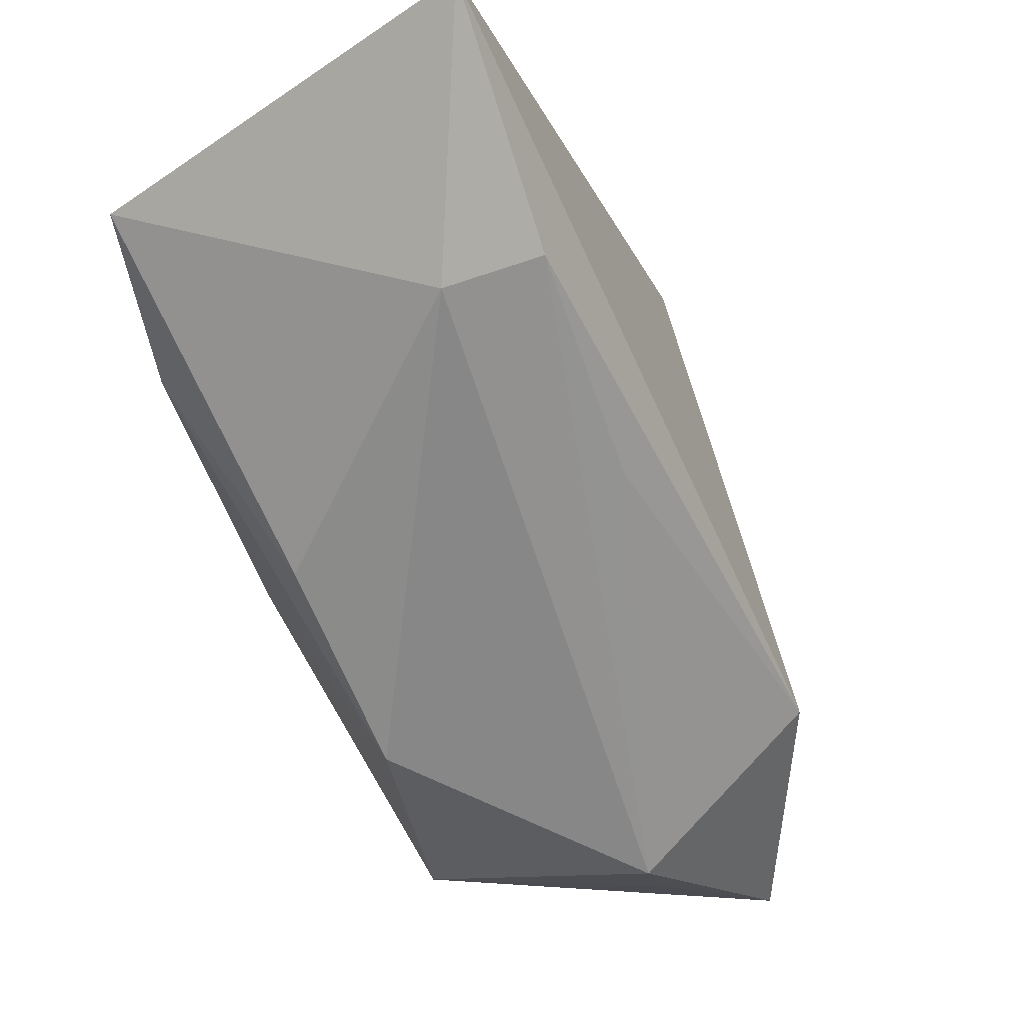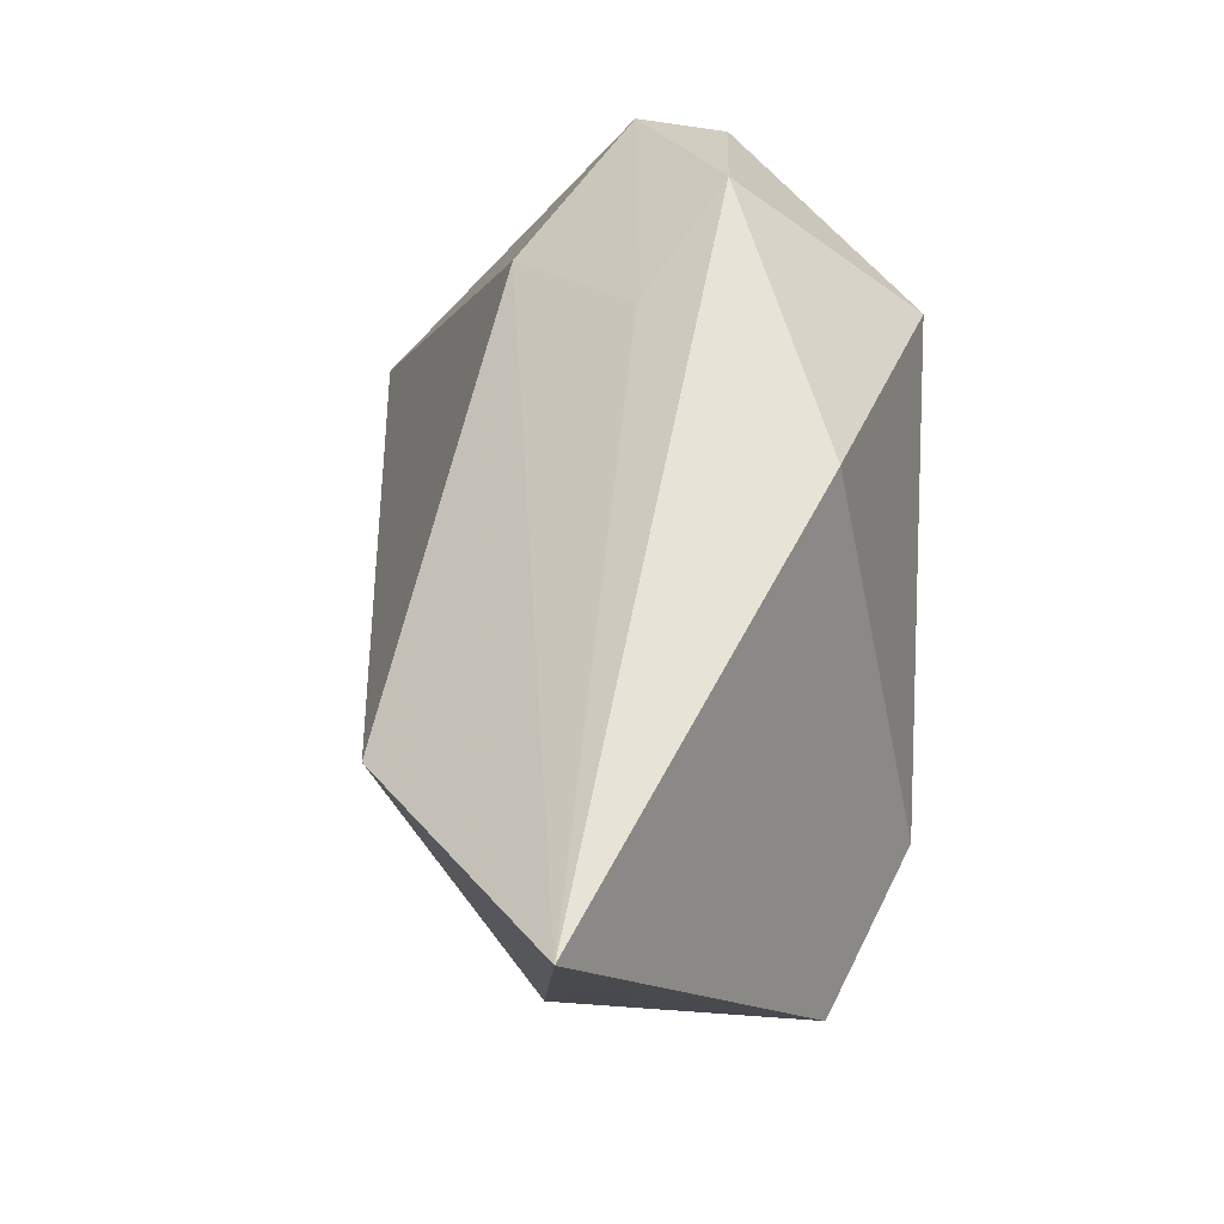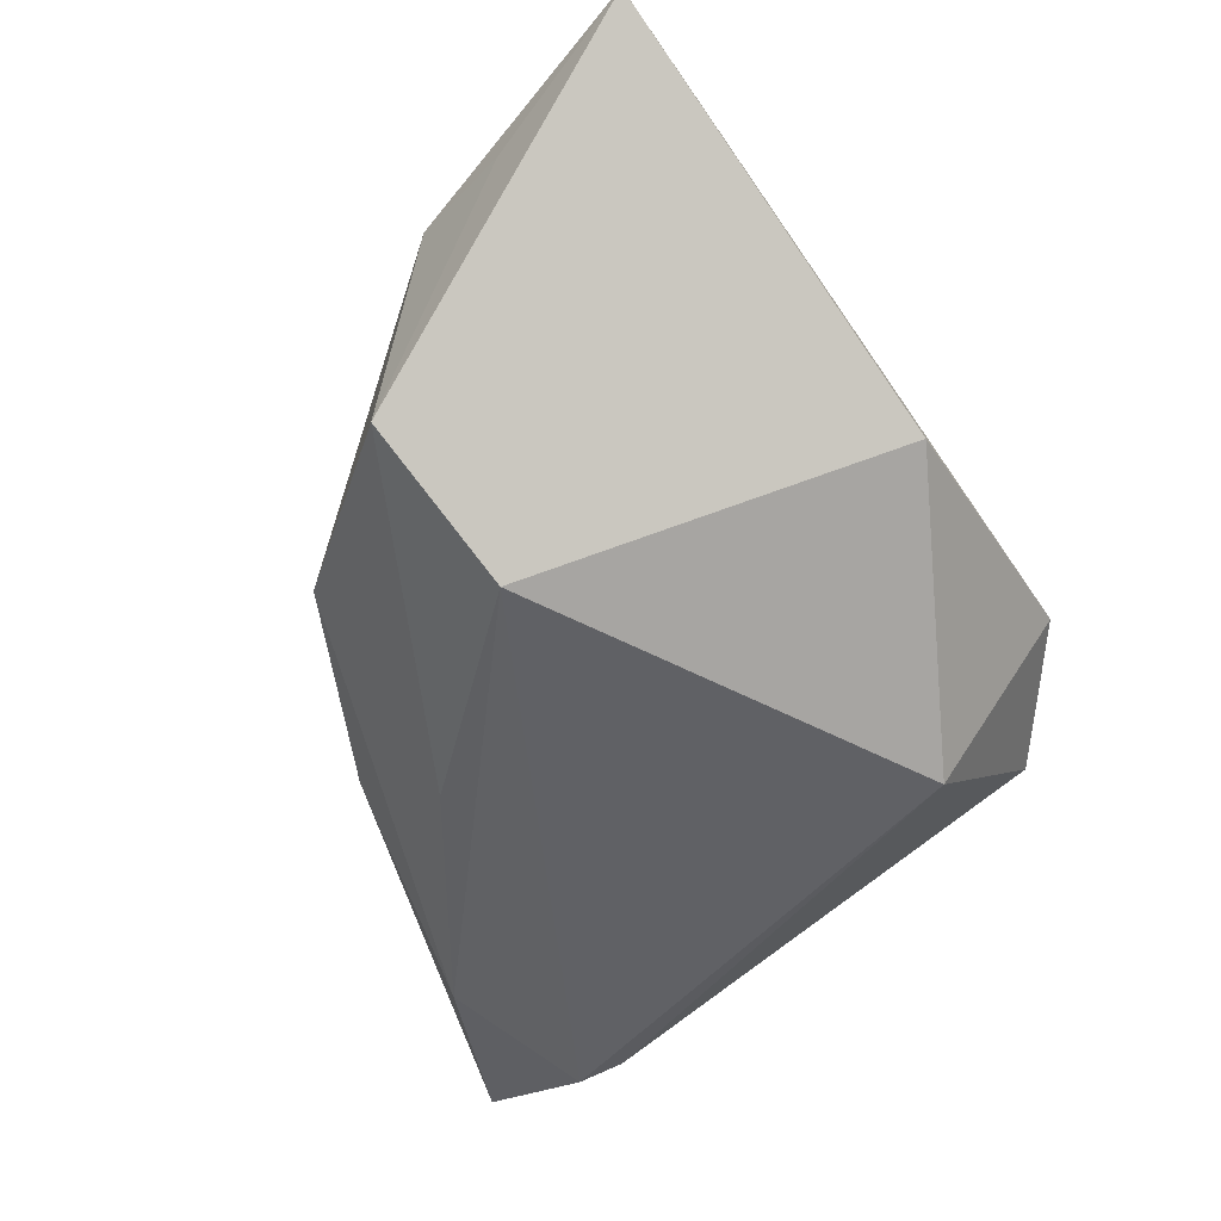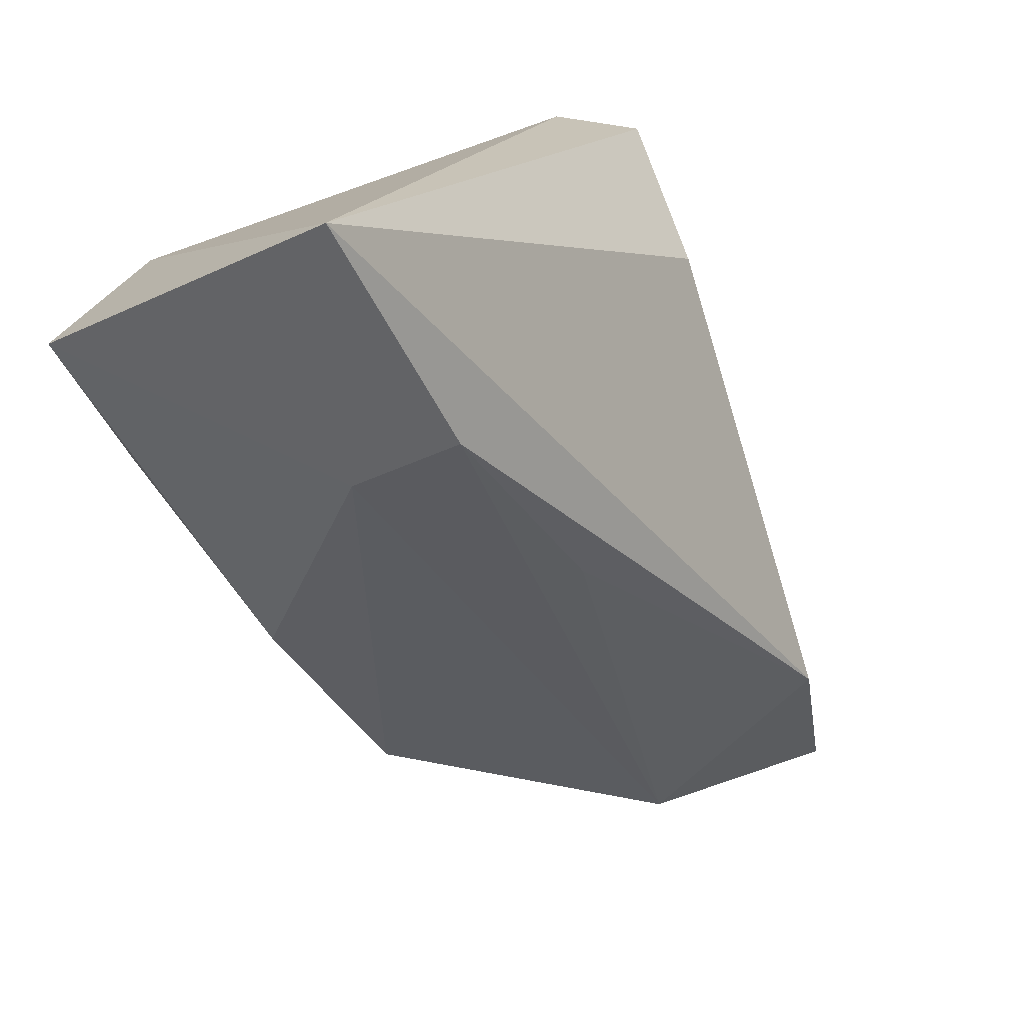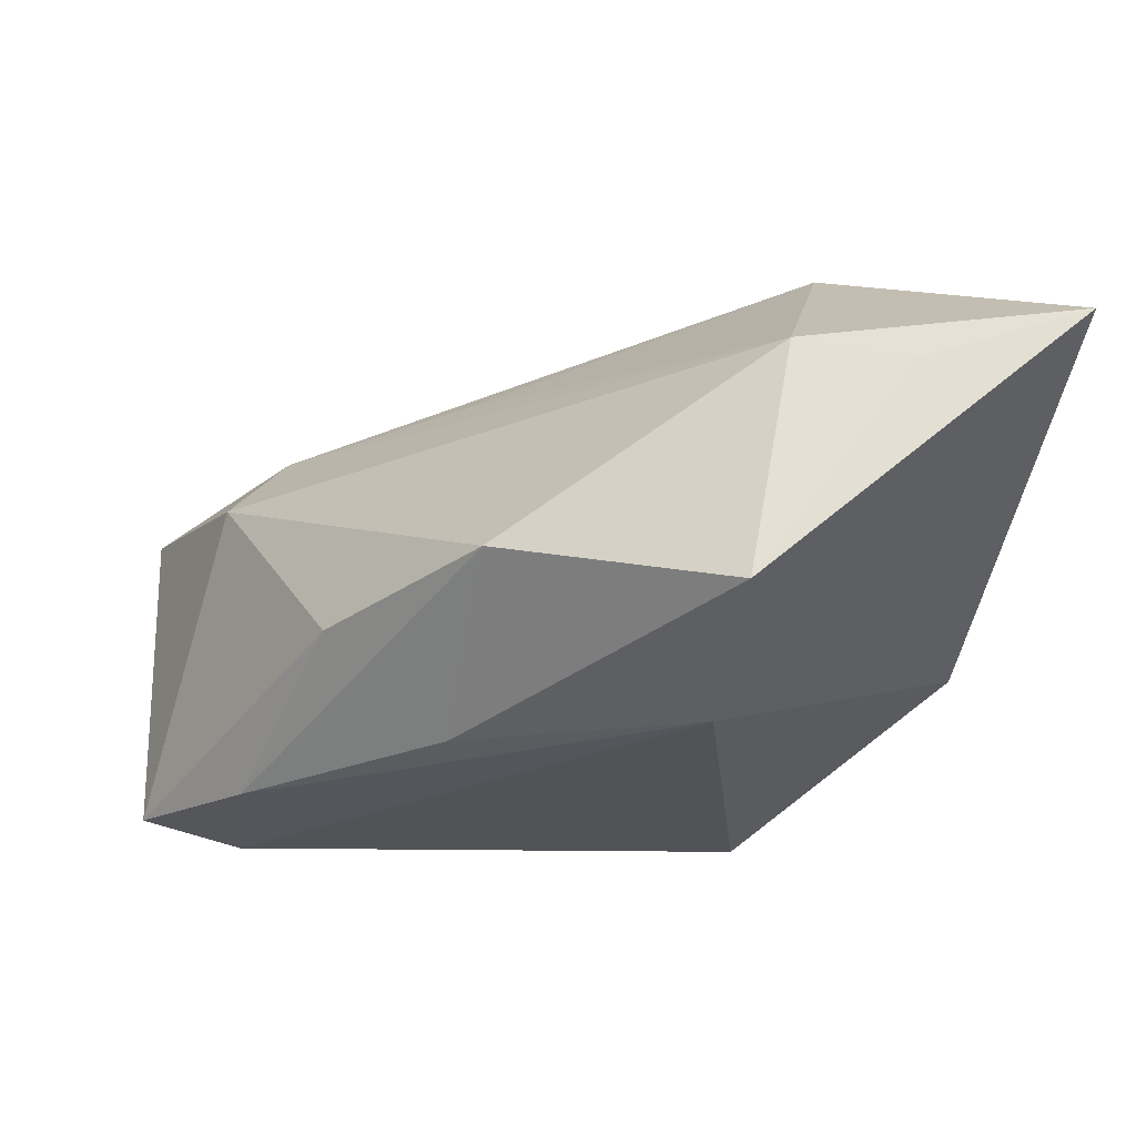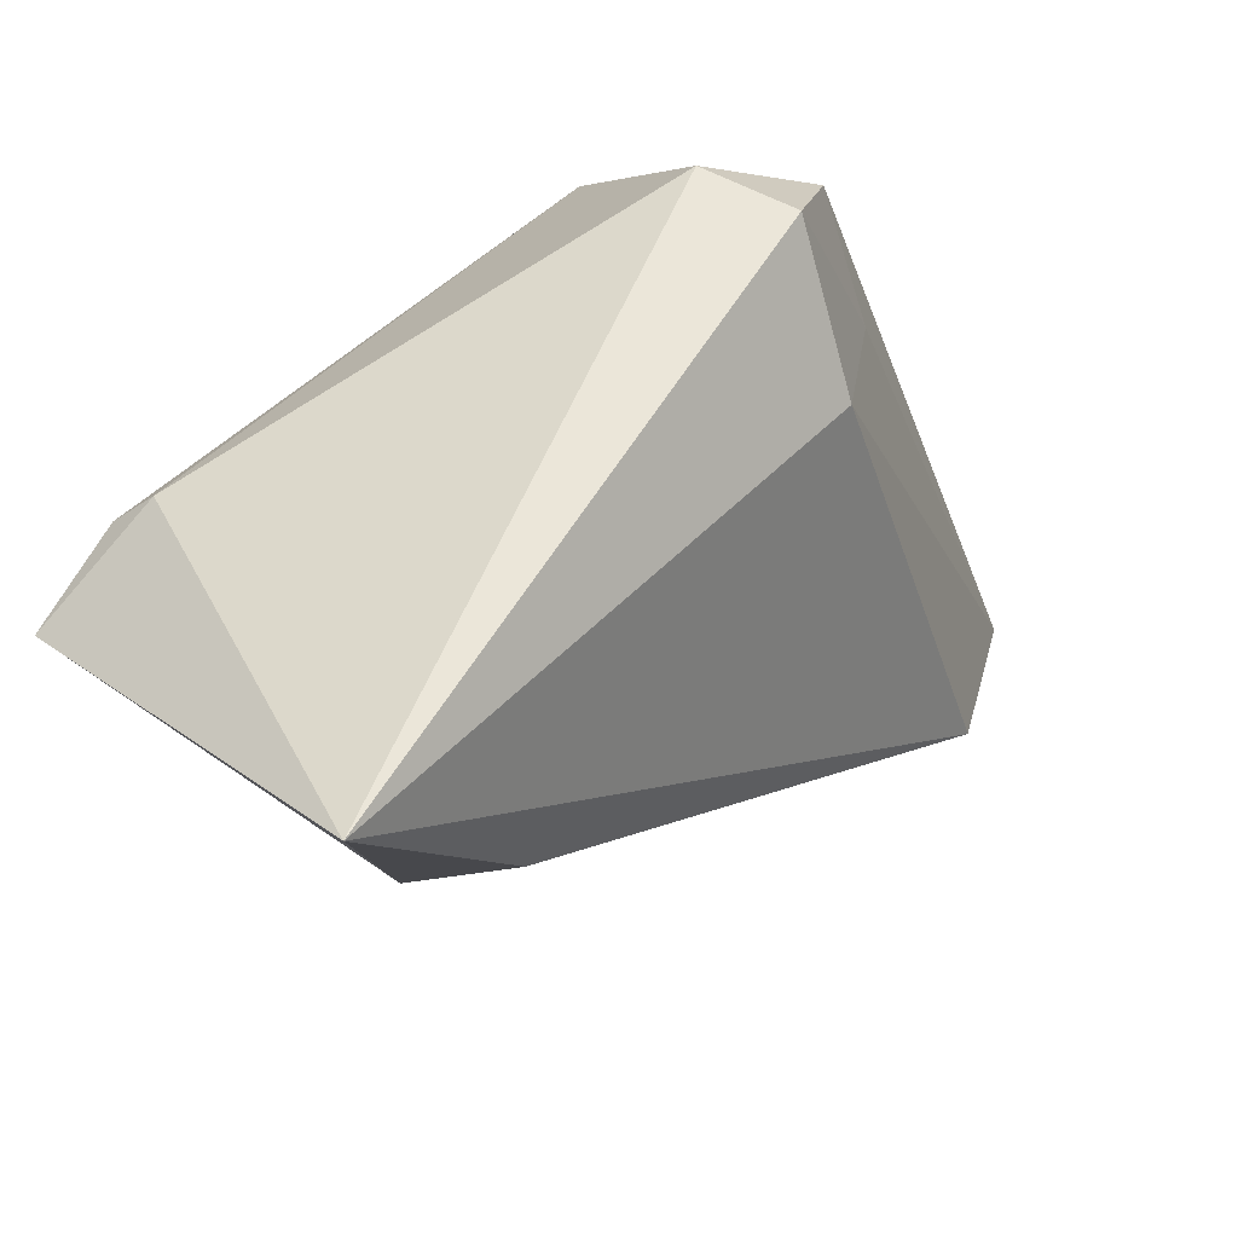
<metadata>
{"format":"obj","ext":"obj","renderer":"f3d","projection":"perspective","resolution":1024,"background":"white","views":[{"elev":-11.8,"azim":-63.7,"up":"+Y"},{"elev":-16.8,"azim":80.2,"up":"+Y"},{"elev":-48.9,"azim":47.7,"up":"+Z"},{"elev":17.6,"azim":-50.9,"up":"+Y"},{"elev":-22.0,"azim":-5.9,"up":"+Z"},{"elev":56.8,"azim":-46.7,"up":"+Y"}]}
</metadata>
<code>
v -0.03443 0.004817 -0.02045
v 0.01882 0.03491 0.003946
v -0.012 -0.03177 -0.006644
v -0.02653 -0.01444 -0.009171
v -0.04675 0.03578 0.01934
v 0.01004 -0.02727 -0.02156
v 0.02935 0.02484 -0.002048
v 0.02195 -0.02497 0.02672
v 0.04434 -0.04458 0.01456
v -0.03223 0.02542 -0.0189
v -0.01227 -0.004227 0.0207
v 0.01926 0.01799 -0.02156
v -0.04538 0.01917 -0.01952
v -0.03486 0.02201 -0.02156
v -0.03774 0.009219 0.01324
v 0.03917 -0.00393 -0.008479
v 0.01598 0.03578 -0.005001
v 0.0111 -0.04292 -0.01338
v -0.014 -0.01399 -0.02002
v 0.02715 -0.04357 0.009008
v 0.02742 0.01363 0.005436
v 0.01562 -0.0426 0.01101
v -0.03135 0.01325 0.021
v 0.01453 0.02245 0.01411
f 5 10 13
f 13 10 14
f 14 10 12
f 24 8 9
f 24 2 5
f 5 8 24
f 5 13 15
f 9 8 22
f 22 15 3
f 1 13 14
f 17 12 10
f 5 2 17
f 17 10 5
f 23 8 5
f 5 15 23
f 15 22 23
f 3 15 4
f 4 15 13
f 4 1 3
f 13 1 4
f 9 22 20
f 18 22 3
f 18 20 22
f 9 20 18
f 21 24 9
f 2 24 21
f 7 16 12
f 12 17 7
f 7 17 2
f 2 21 7
f 9 16 7
f 7 21 9
f 11 22 8
f 8 23 11
f 11 23 22
f 3 1 19
f 19 18 3
f 12 16 6
f 18 19 6
f 6 16 9
f 9 18 6
f 14 12 6
f 6 1 14
f 6 19 1

</code>
